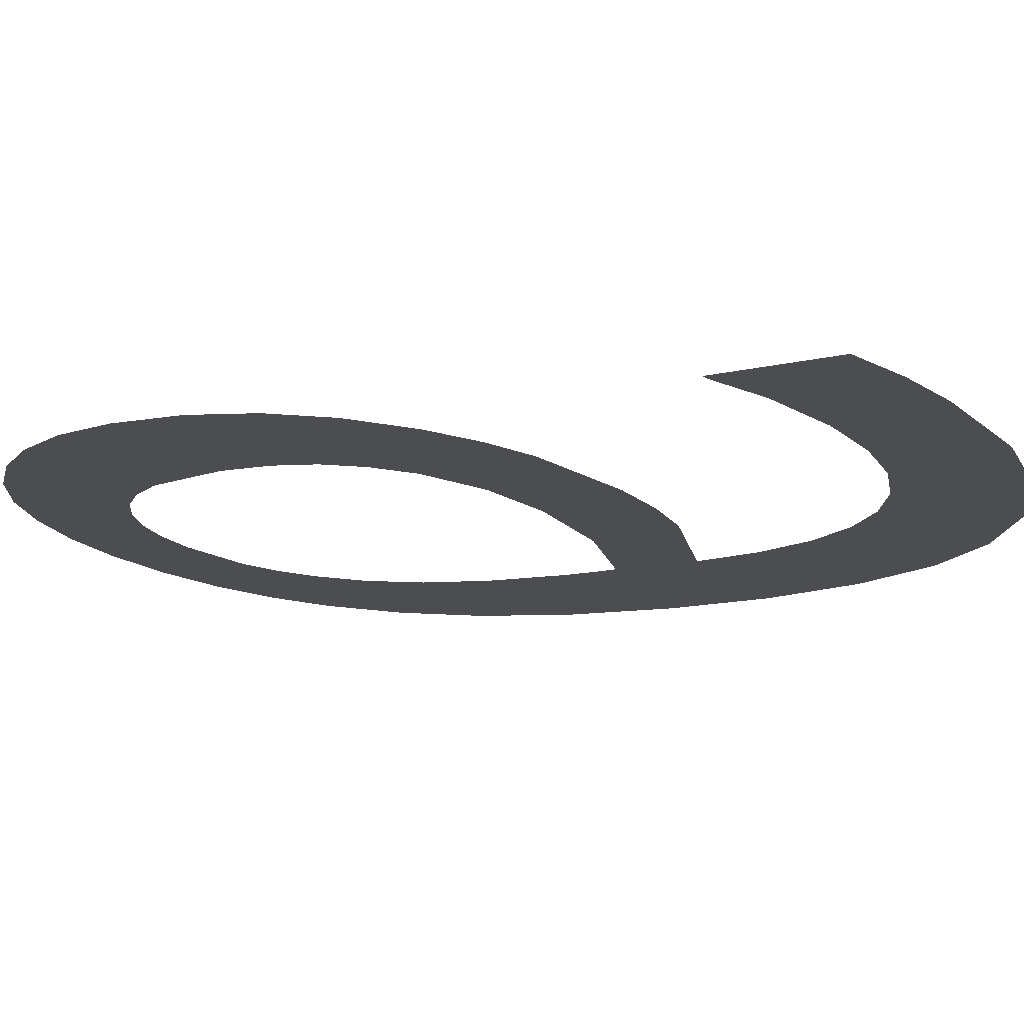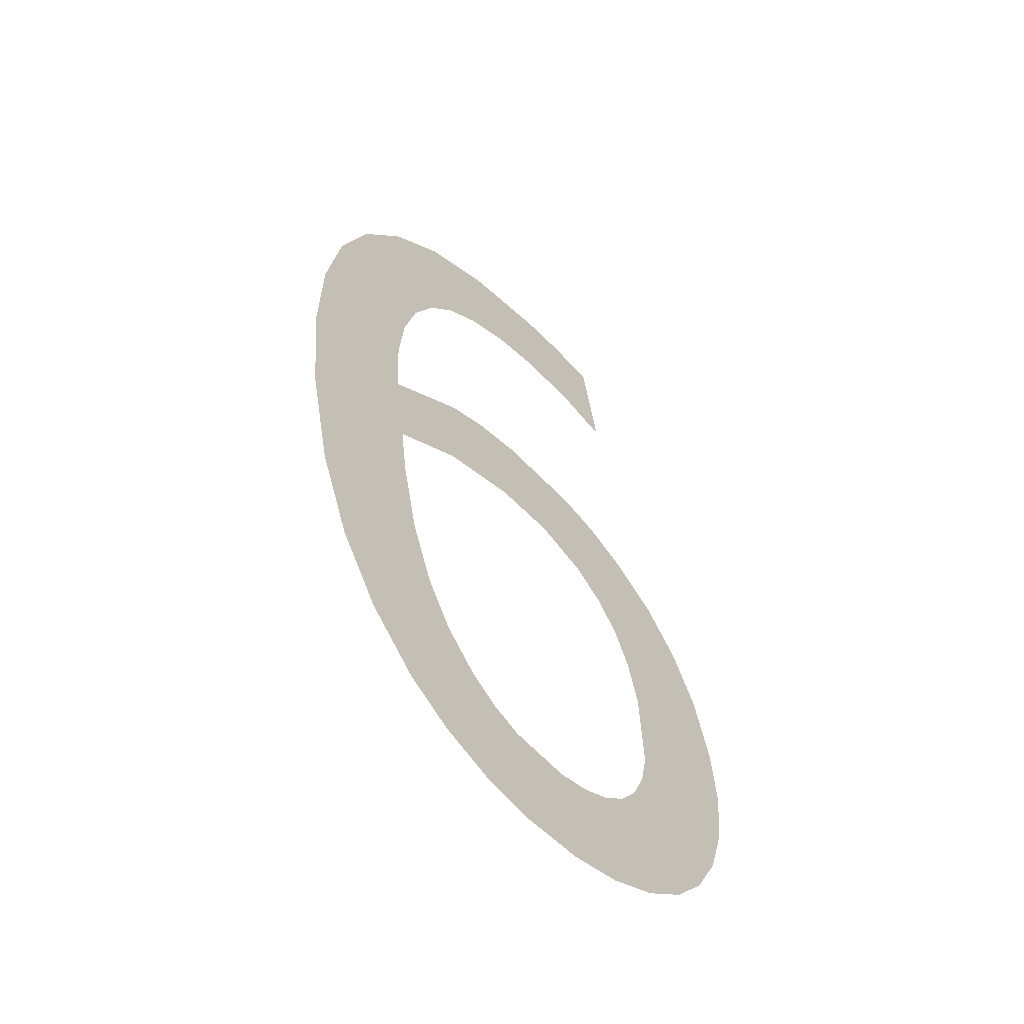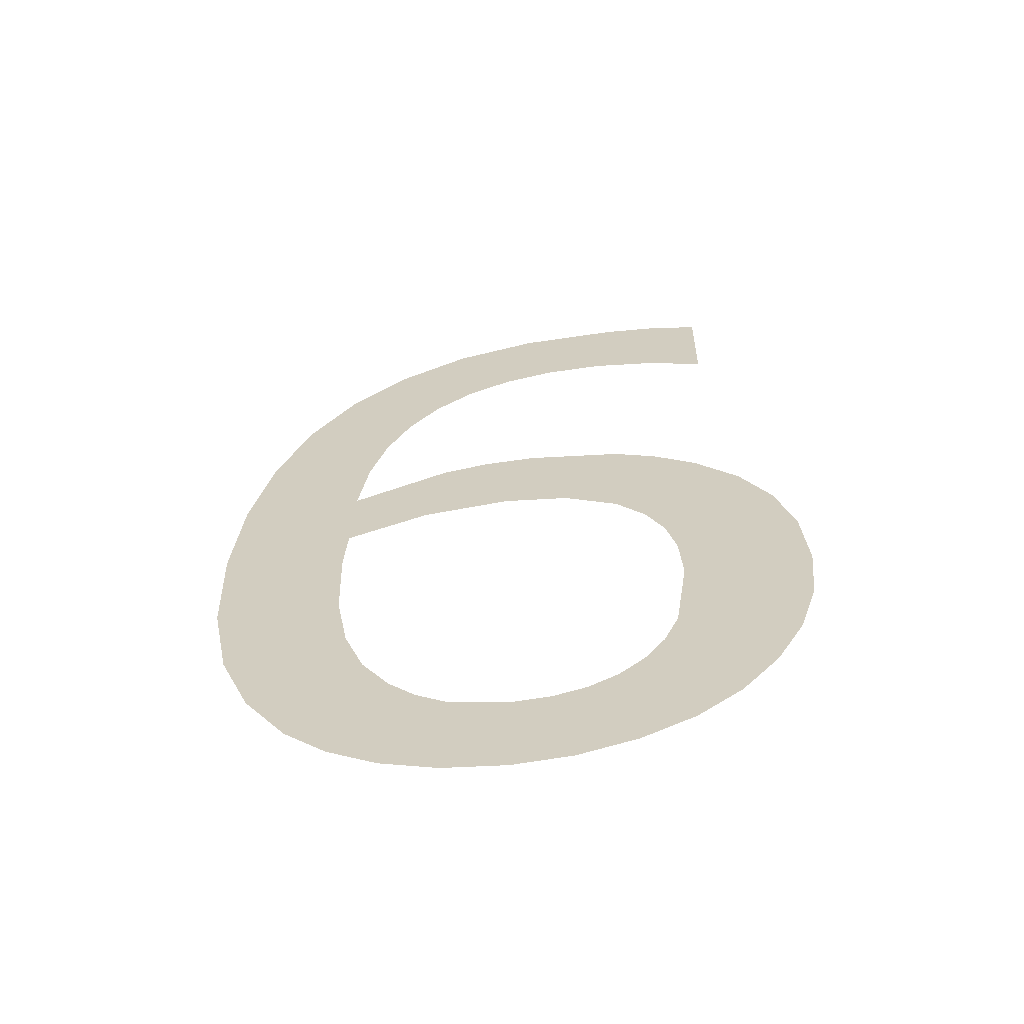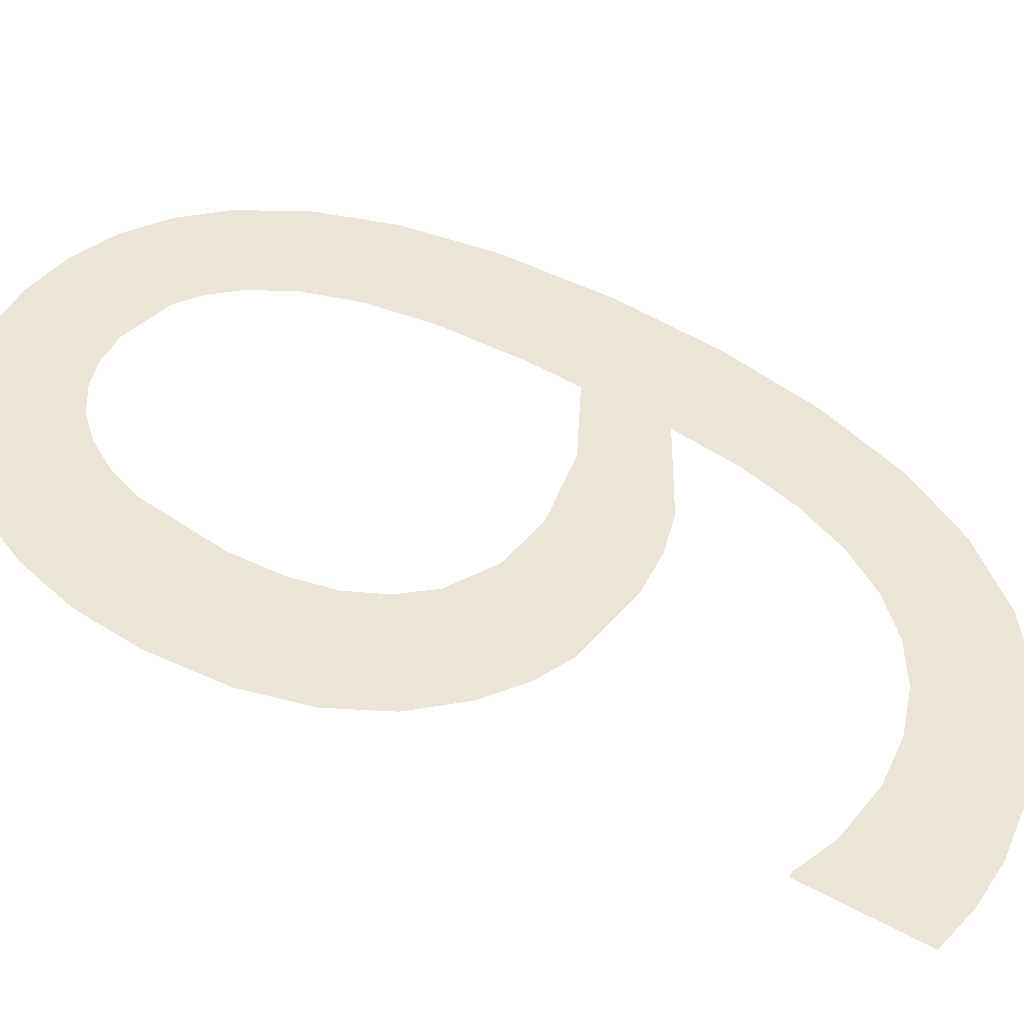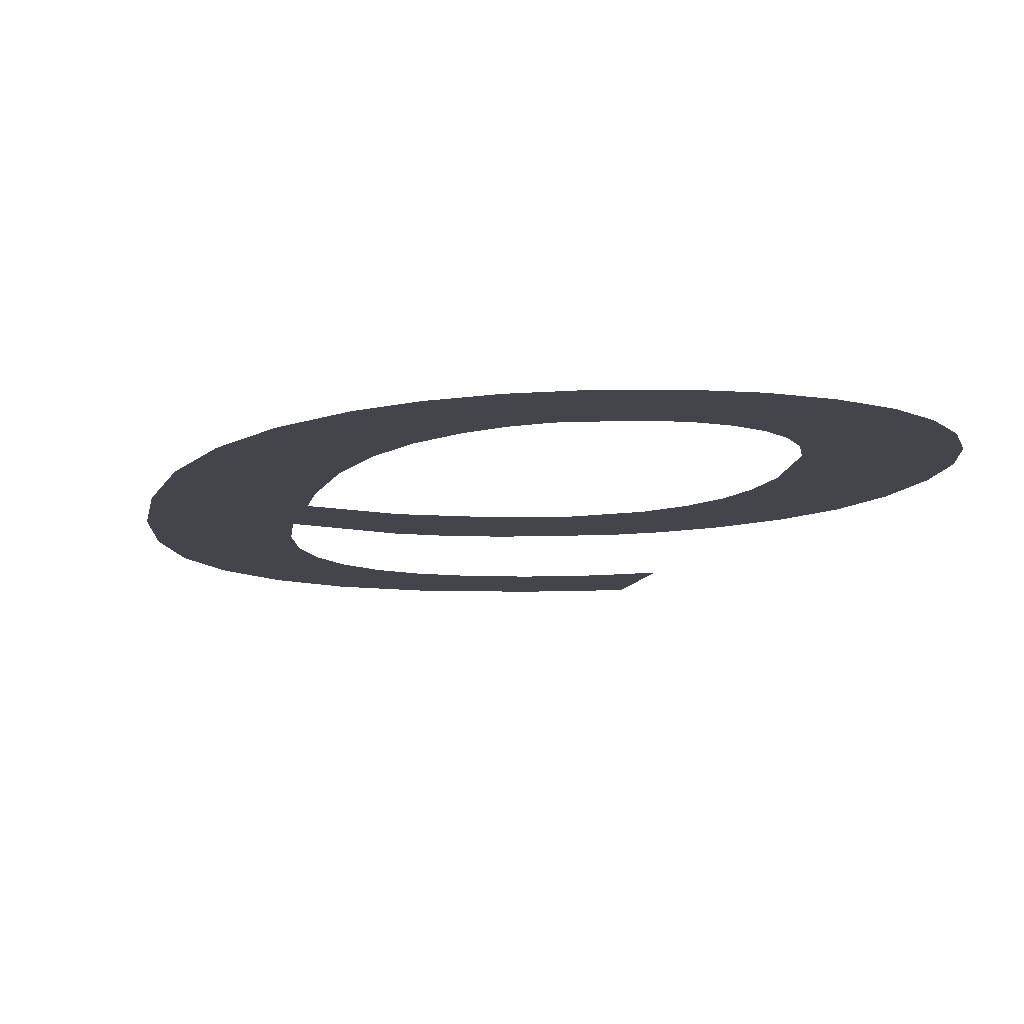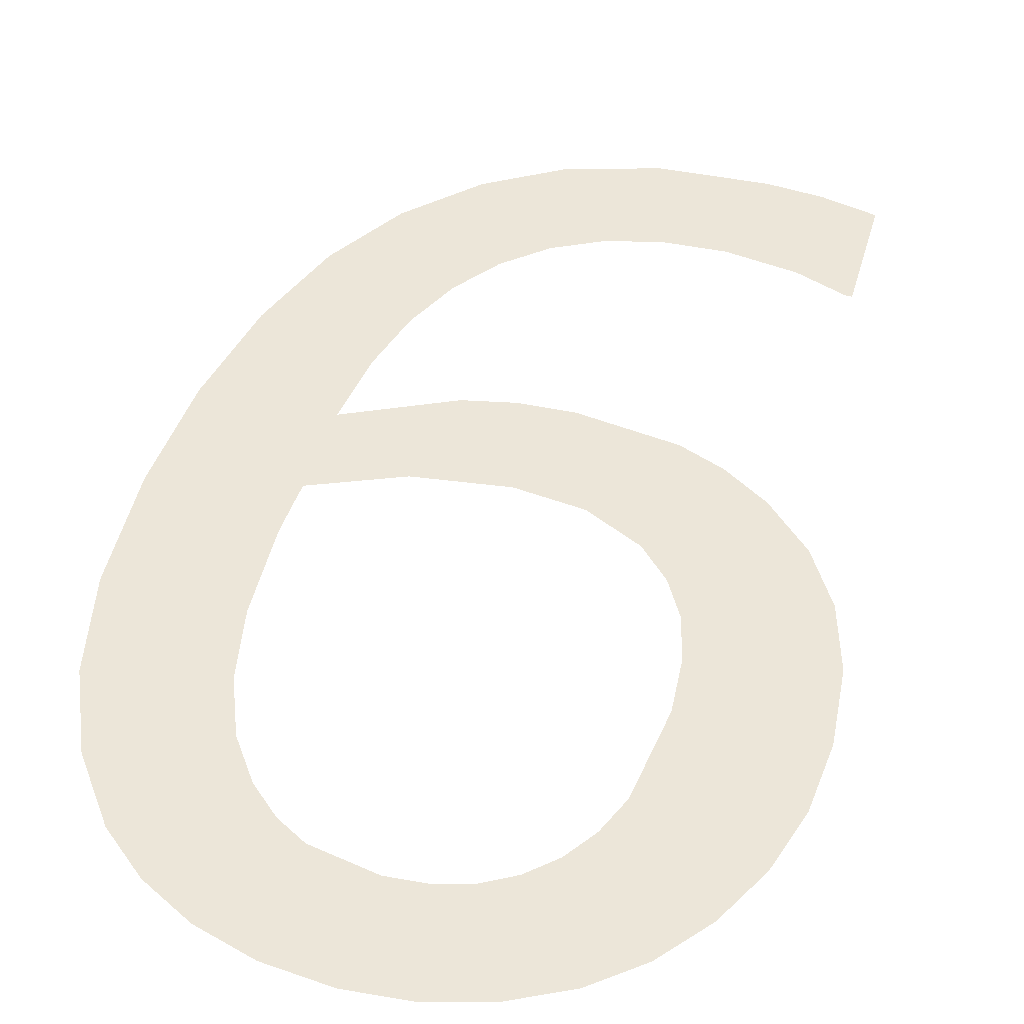
<metadata>
{"format":"obj","ext":"obj","renderer":"f3d","projection":"perspective","resolution":1024,"background":"white","views":[{"elev":-21.0,"azim":-50.9,"up":"+Y"},{"elev":-45.5,"azim":130.7,"up":"+Z"},{"elev":-55.0,"azim":-173.1,"up":"+Z"},{"elev":40.1,"azim":-62.2,"up":"+Y"},{"elev":-1.3,"azim":167.1,"up":"+Y"},{"elev":54.5,"azim":-164.3,"up":"+Y"}]}
</metadata>
<code>
o mesh284/mesh284-geometry#mesh284-geometry
v 0.05127 -0.09008 0.0367
v 0.05176 -0.09116 0.04416
v 0.05056 -0.09105 0.04341
v 0.05138 -0.0903 0.03818
v 0.05137 -0.08901 0.02935
v 0.05169 -0.09047 0.03938
v 0.05017 -0.08916 0.03037
v 0.05159 -0.08971 0.03415
v 0.05224 -0.09061 0.04036
v 0.04933 -0.09088 0.04221
v 0.05282 -0.0889 0.02859
v 0.05295 -0.09123 0.04462
v 0.04915 -0.08935 0.03168
v 0.05199 -0.08956 0.03314
v 0.05305 -0.09073 0.04119
v 0.04844 -0.09067 0.04074
v 0.05255 -0.08944 0.03229
v 0.05559 -0.09128 0.04493
v 0.04838 -0.08957 0.03321
v 0.05324 -0.08934 0.03163
v 0.05455 -0.09084 0.04191
v 0.0479 -0.09041 0.03895
v 0.05439 -0.08883 0.02811
v 0.05636 -0.09086 0.04209
v 0.04789 -0.08983 0.03494
v 0.05404 -0.08928 0.03115
v 0.05702 -0.09126 0.04482
v 0.04772 -0.0901 0.03684
v 0.05495 -0.08923 0.03086
v 0.05877 -0.09081 0.0417
v 0.05599 -0.08881 0.02795
v 0.05834 -0.09121 0.0445
v 0.05597 -0.08922 0.03077
v 0.061 -0.09101 0.04313
v 0.0577 -0.08926 0.03108
v 0.06102 -0.09066 0.04068
v 0.0577 -0.08883 0.0281
v 0.06173 -0.0921 0.0506
v 0.05848 -0.08933 0.03152
v 0.06076 -0.0913 0.04509
v 0.06106 -0.09056 0.03999
v 0.05925 -0.0889 0.02855
v 0.06032 -0.09155 0.0468
v 0.06109 -0.09042 0.03905
v 0.05926 -0.08943 0.03222
v 0.06008 -0.09236 0.05237
v 0.06177 -0.08915 0.03027
v 0.06061 -0.089 0.02927
v 0.05965 -0.09176 0.04827
v 0.06097 -0.09008 0.03667
v 0.06298 -0.09179 0.04847
v 0.06002 -0.08959 0.03331
v 0.05878 -0.09194 0.04951
v 0.06296 -0.08939 0.03191
v 0.0606 -0.0898 0.03477
v 0.05813 -0.09254 0.05366
v 0.06386 -0.08969 0.03398
v 0.05771 -0.09208 0.05049
v 0.06388 -0.09141 0.04585
v 0.05646 -0.09218 0.05118
v 0.06442 -0.09007 0.03659
v 0.05578 -0.09266 0.05445
v 0.06442 -0.09098 0.04291
v 0.05502 -0.09224 0.0516
v 0.0646 -0.09053 0.03979
v 0.0534 -0.09226 0.05174
v 0.05293 -0.0927 0.05471
v 0.05152 -0.09223 0.05151
v 0.05145 -0.09269 0.05464
v 0.05015 -0.09216 0.05105
v 0.04998 -0.09264 0.05435
v 0.04998 -0.09216 0.05105
f 1 2 3
f 2 1 4
f 3 2 1
f 4 1 2
f 3 5 1
f 1 5 3
f 2 4 6
f 6 4 2
f 3 7 5
f 5 7 3
f 1 5 8
f 8 5 1
f 2 6 9
f 9 6 2
f 10 7 3
f 3 7 10
f 8 5 11
f 11 5 8
f 2 9 12
f 12 9 2
f 10 13 7
f 7 13 10
f 8 11 14
f 14 11 8
f 12 9 15
f 15 9 12
f 16 13 10
f 10 13 16
f 14 11 17
f 17 11 14
f 12 15 18
f 18 15 12
f 16 19 13
f 13 19 16
f 17 11 20
f 20 11 17
f 18 15 21
f 21 15 18
f 22 19 16
f 16 19 22
f 20 11 23
f 23 11 20
f 18 21 24
f 24 21 18
f 22 25 19
f 19 25 22
f 20 23 26
f 26 23 20
f 18 24 27
f 27 24 18
f 25 22 28
f 28 22 25
f 26 23 29
f 29 23 26
f 27 24 30
f 30 24 27
f 29 23 31
f 31 23 29
f 27 30 32
f 32 30 27
f 29 31 33
f 33 31 29
f 32 30 34
f 34 30 32
f 33 31 35
f 35 31 33
f 34 30 36
f 36 30 34
f 35 31 37
f 37 31 35
f 38 34 36
f 36 34 38
f 35 37 39
f 39 37 35
f 38 40 34
f 34 40 38
f 38 36 41
f 41 36 38
f 39 37 42
f 42 37 39
f 38 43 40
f 40 43 38
f 38 41 44
f 44 41 38
f 39 42 45
f 45 42 39
f 46 43 38
f 38 43 46
f 44 47 38
f 38 47 44
f 45 42 48
f 48 42 45
f 46 49 43
f 43 49 46
f 50 47 44
f 44 47 50
f 38 47 51
f 51 47 38
f 45 48 52
f 52 48 45
f 46 53 49
f 49 53 46
f 50 48 47
f 47 48 50
f 51 47 54
f 54 47 51
f 52 48 55
f 55 48 52
f 56 53 46
f 46 53 56
f 55 48 50
f 50 48 55
f 51 54 57
f 57 54 51
f 56 58 53
f 53 58 56
f 51 57 59
f 59 57 51
f 56 60 58
f 58 60 56
f 59 57 61
f 61 57 59
f 62 60 56
f 56 60 62
f 59 61 63
f 63 61 59
f 62 64 60
f 60 64 62
f 63 61 65
f 65 61 63
f 62 66 64
f 64 66 62
f 67 66 62
f 62 66 67
f 67 68 66
f 66 68 67
f 69 68 67
f 67 68 69
f 69 70 68
f 68 70 69
f 71 70 69
f 69 70 71
f 70 71 72
f 72 71 70

</code>
